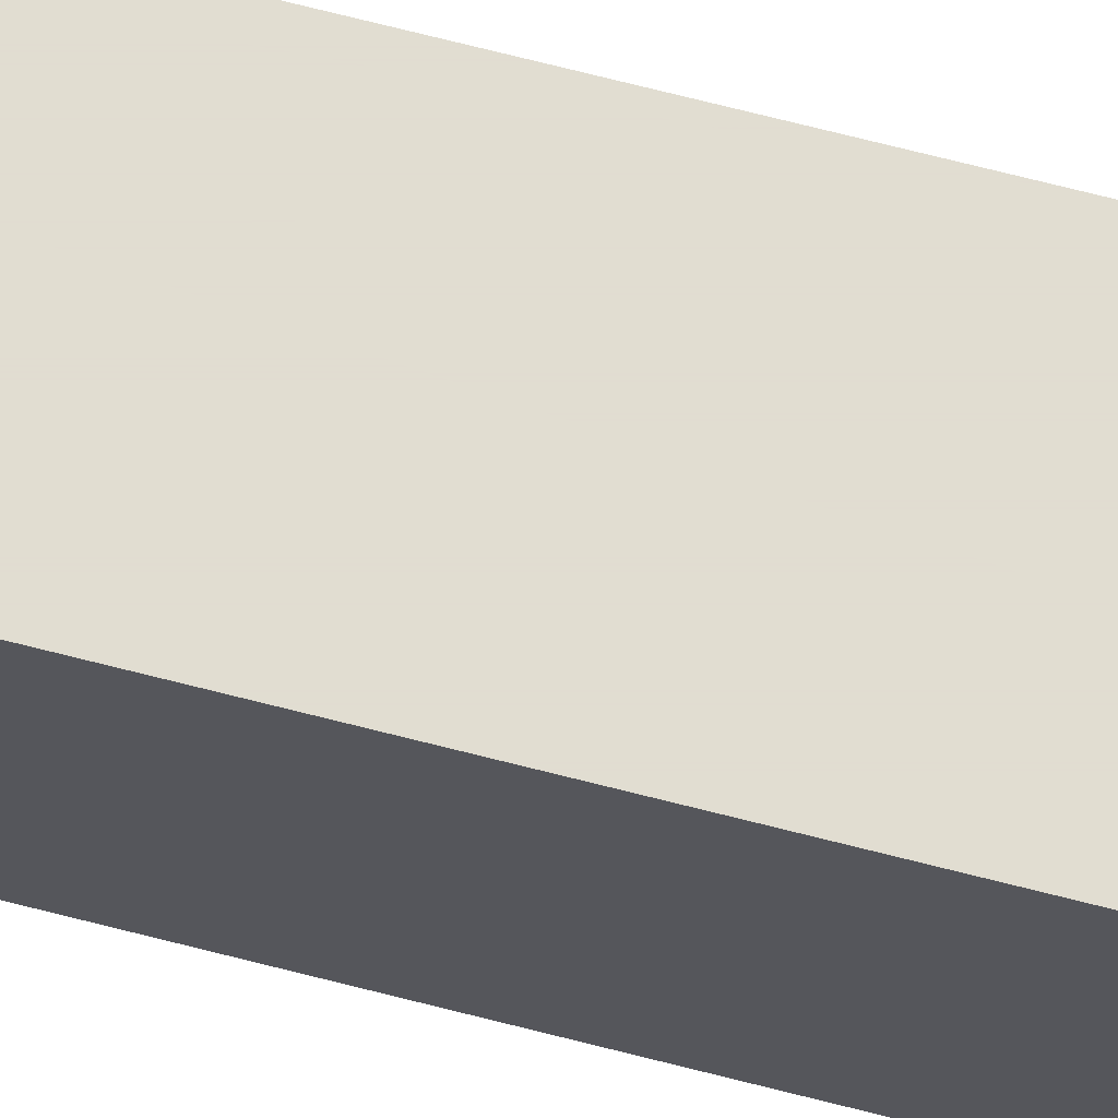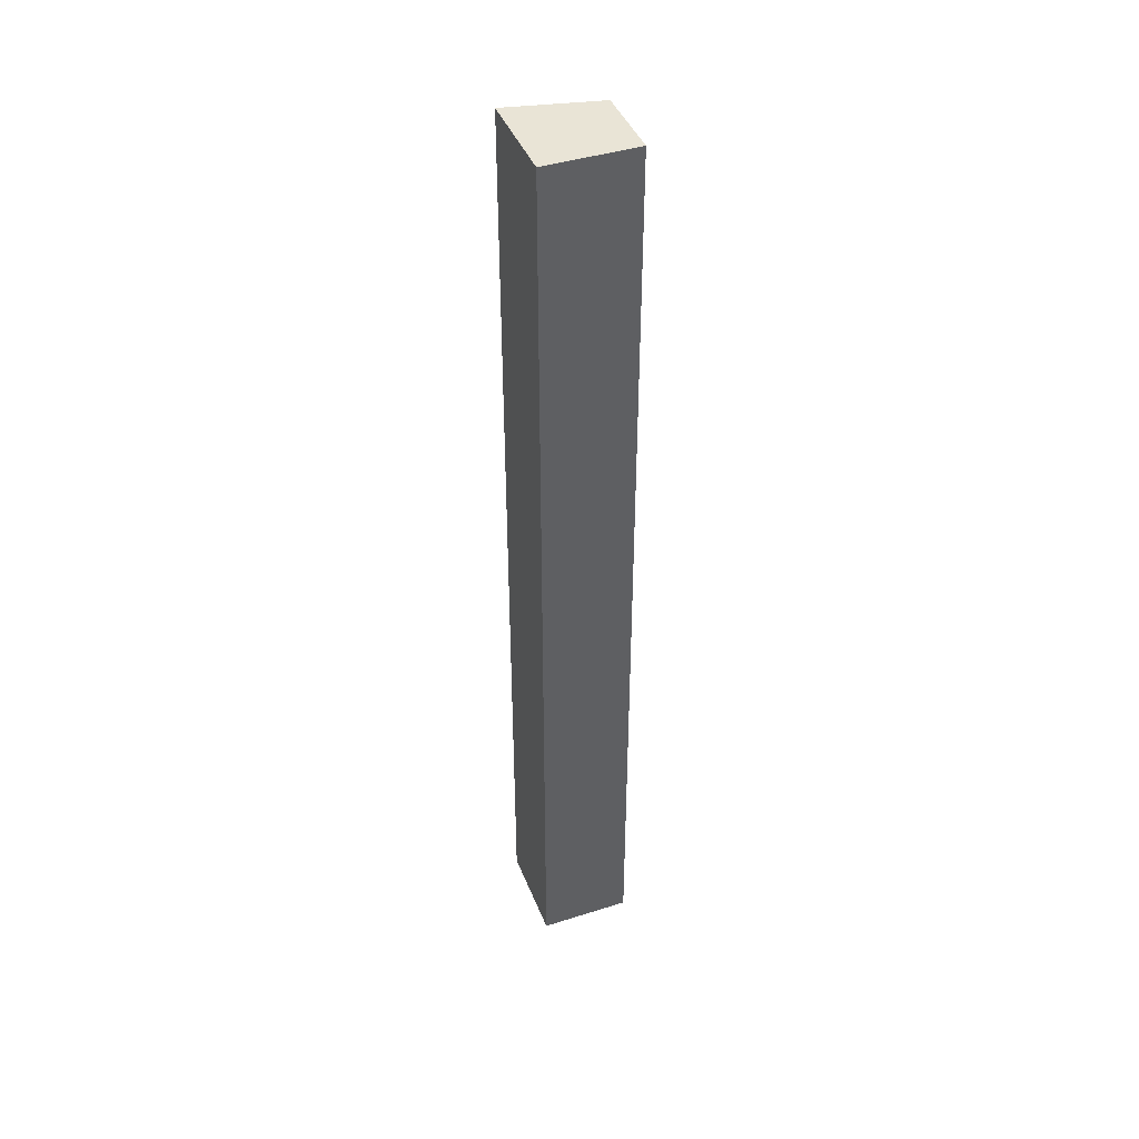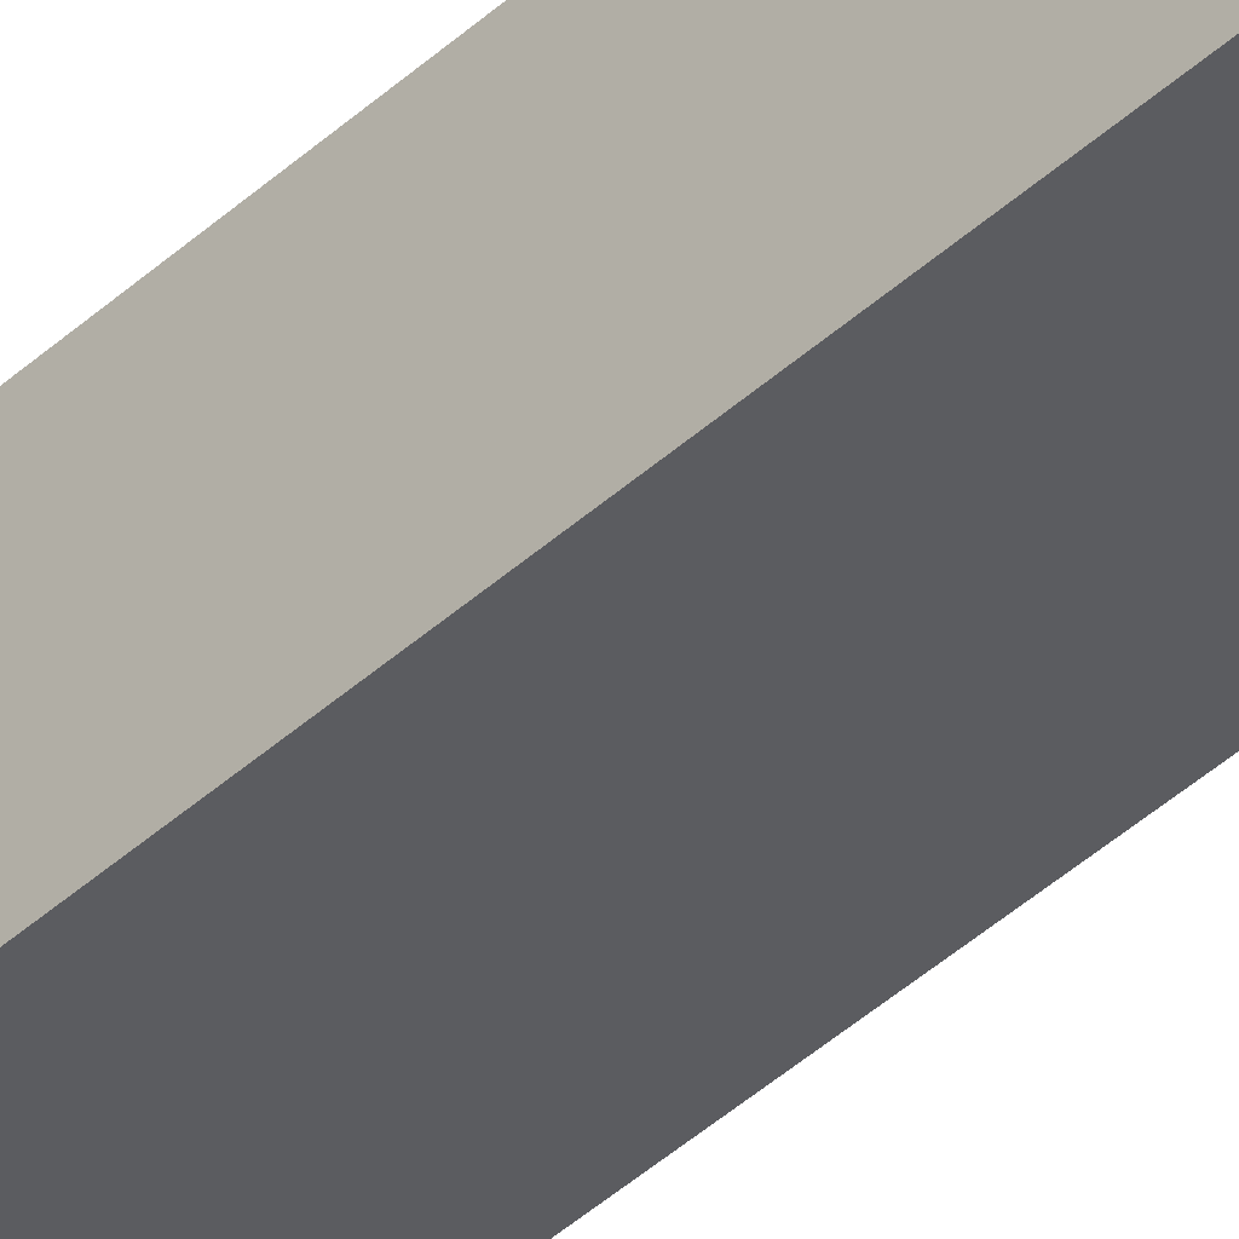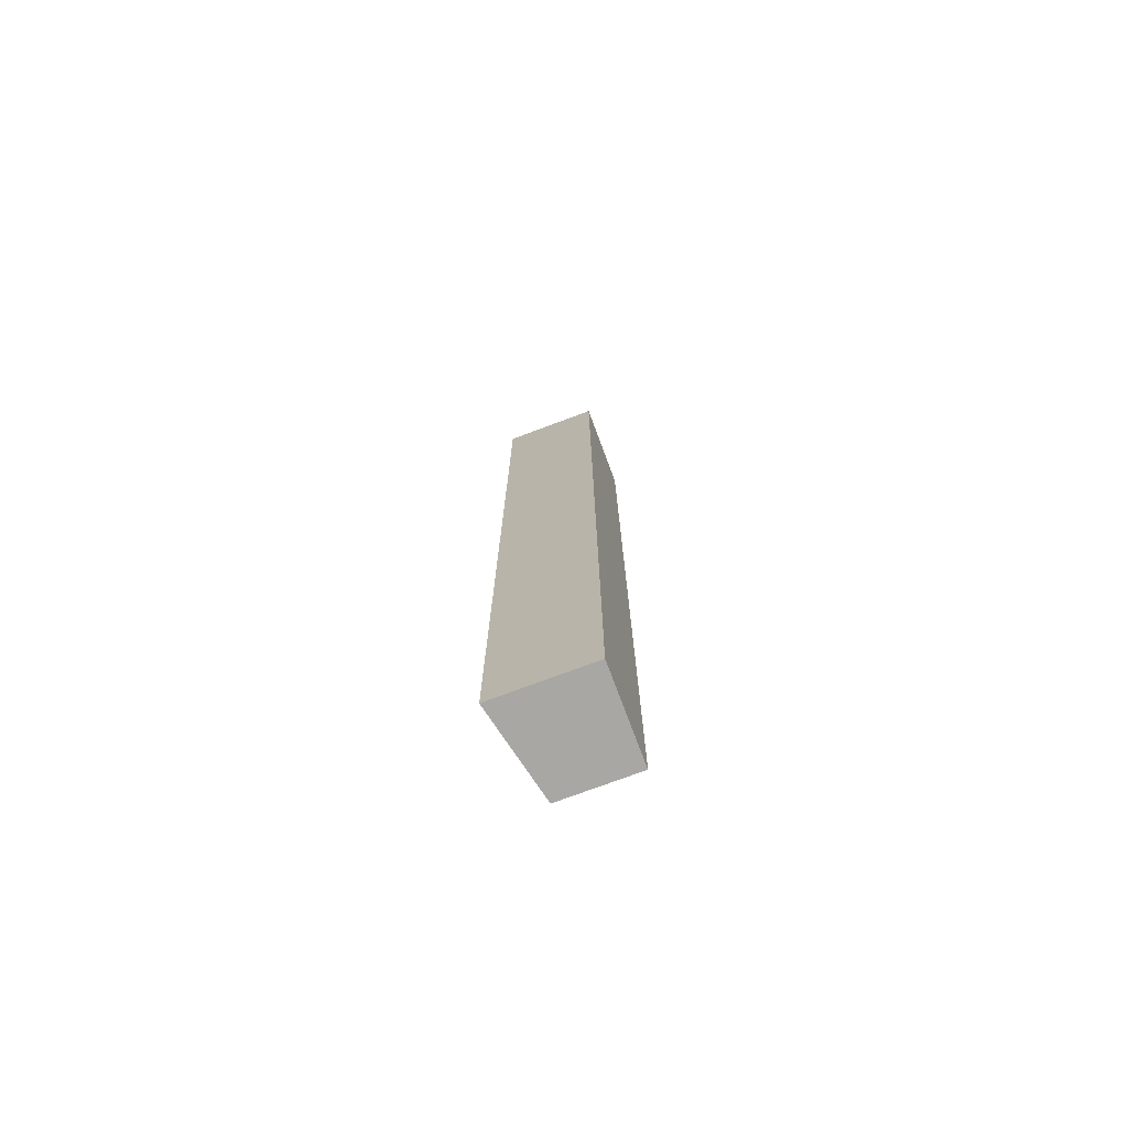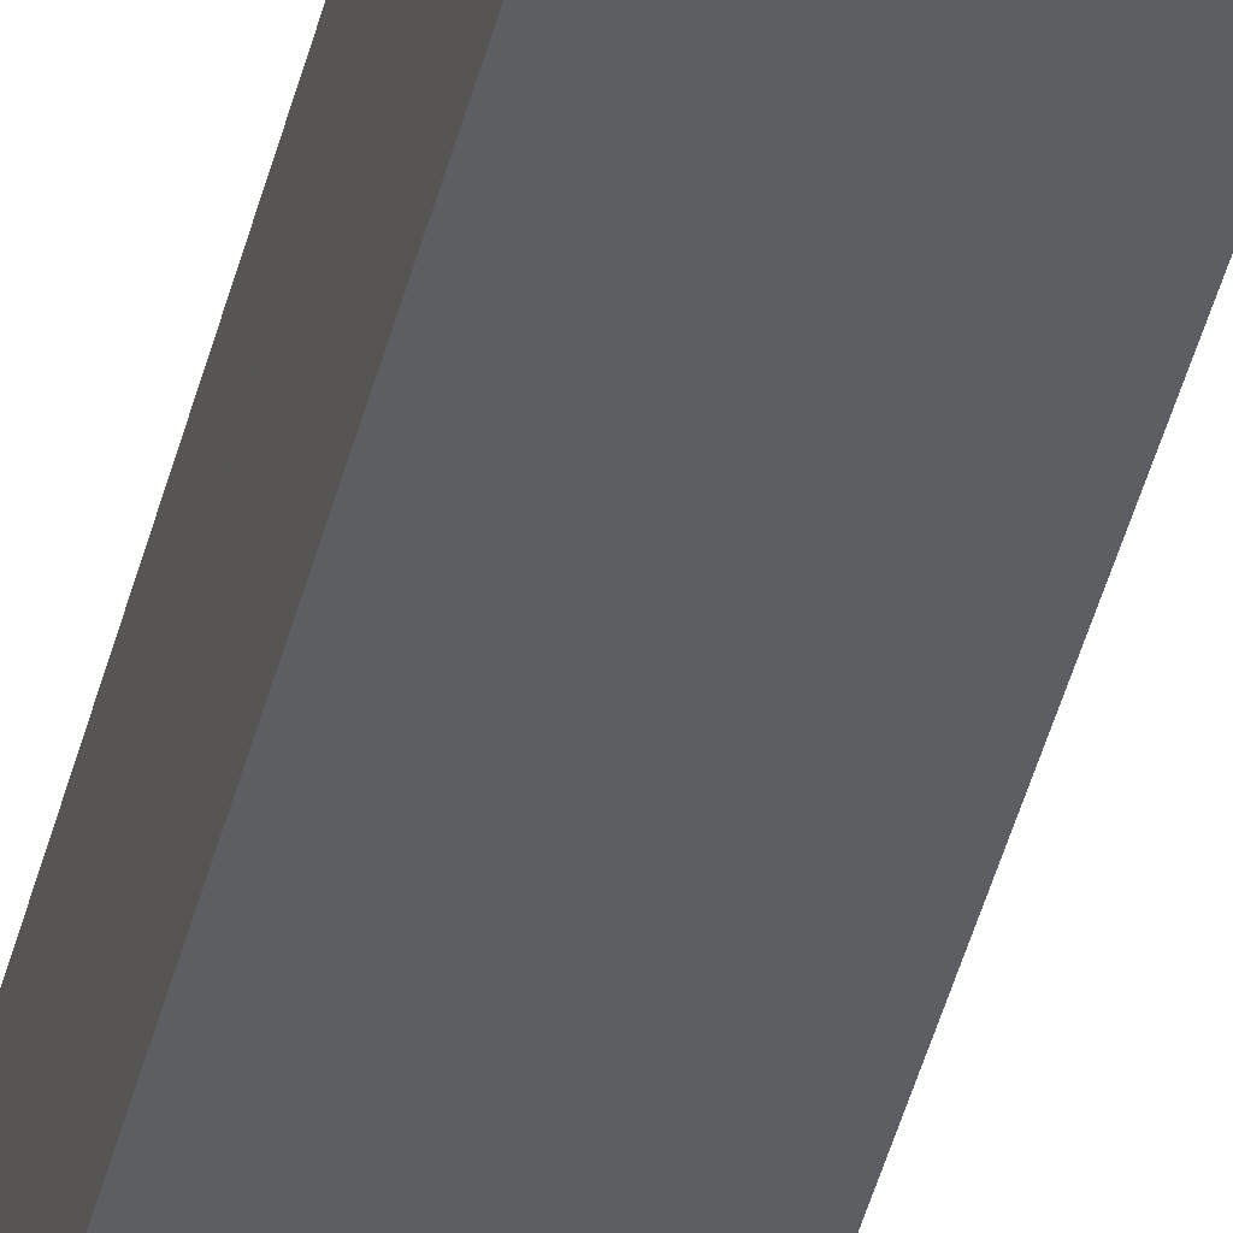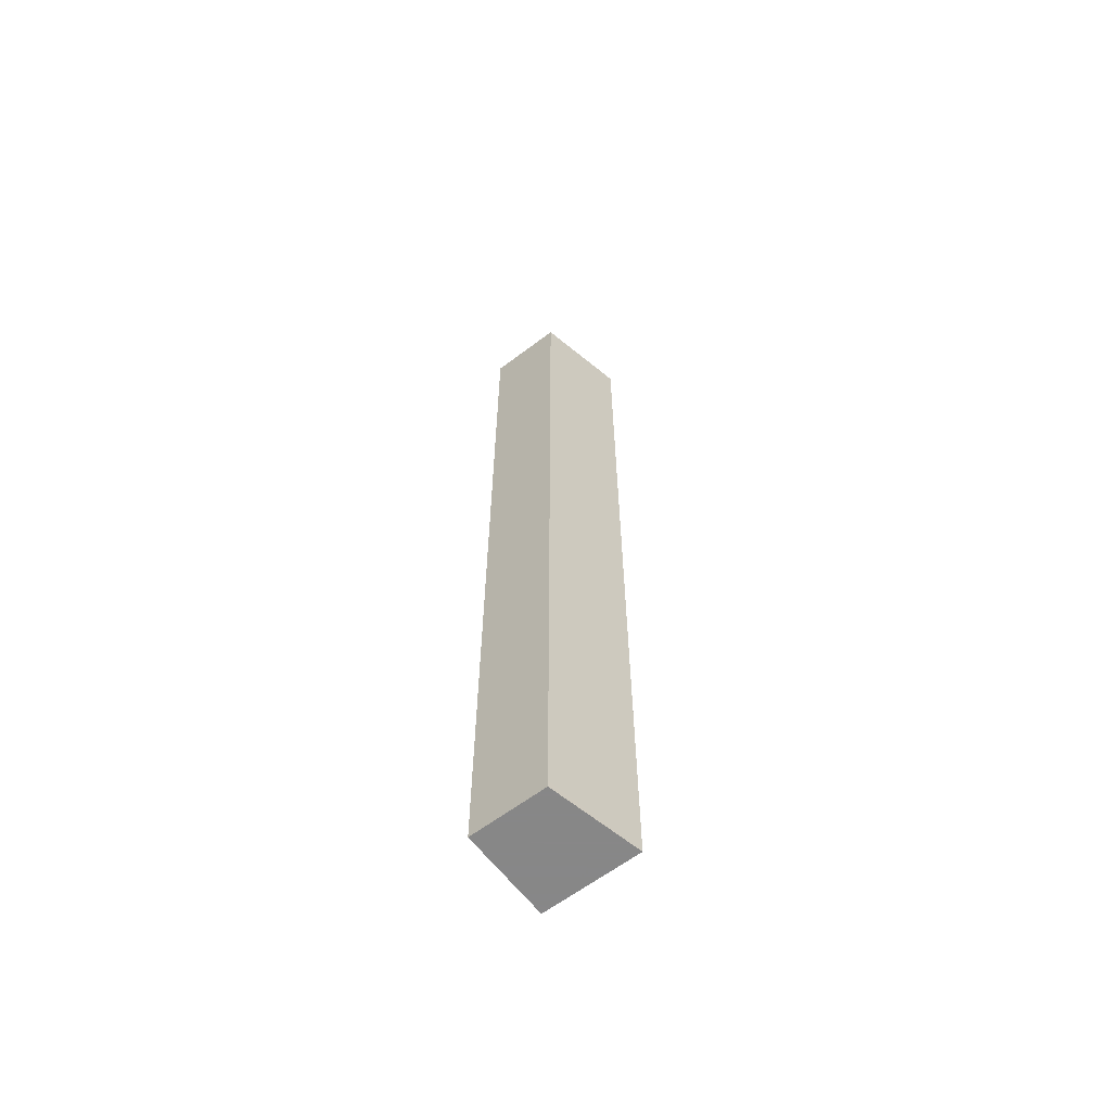
<metadata>
{"format":"obj","ext":"obj","renderer":"f3d","projection":"perspective","resolution":1024,"background":"white","views":[{"elev":68.9,"azim":104.5,"up":"+Y"},{"elev":42.6,"azim":159.3,"up":"+Z"},{"elev":-47.1,"azim":135.0,"up":"+Y"},{"elev":-74.7,"azim":110.5,"up":"+Z"},{"elev":-48.3,"azim":165.1,"up":"+Y"},{"elev":-62.6,"azim":-52.6,"up":"+Z"}]}
</metadata>
<code>
v 0.0009572 0.00398 -0.005
v 8.025e-07 0.0042 -0.004916
v 8.025e-07 0.0042 -0.005
v 0.0009572 0.005 -0.005
v 0.0009572 0.00398 0.005
v 8.025e-07 0.0042 0.005
v 8.025e-07 0.005 -0.005
v 0.0009572 0.005 0.005
v 8.025e-07 0.005 0.005
f 1 2 3
f 1 3 7
f 1 7 4
f 1 4 8
f 1 8 5
f 1 5 2
f 2 5 6
f 2 6 9
f 2 9 7
f 2 7 3
f 4 7 9
f 4 9 8
f 5 8 9
f 5 9 6

</code>
